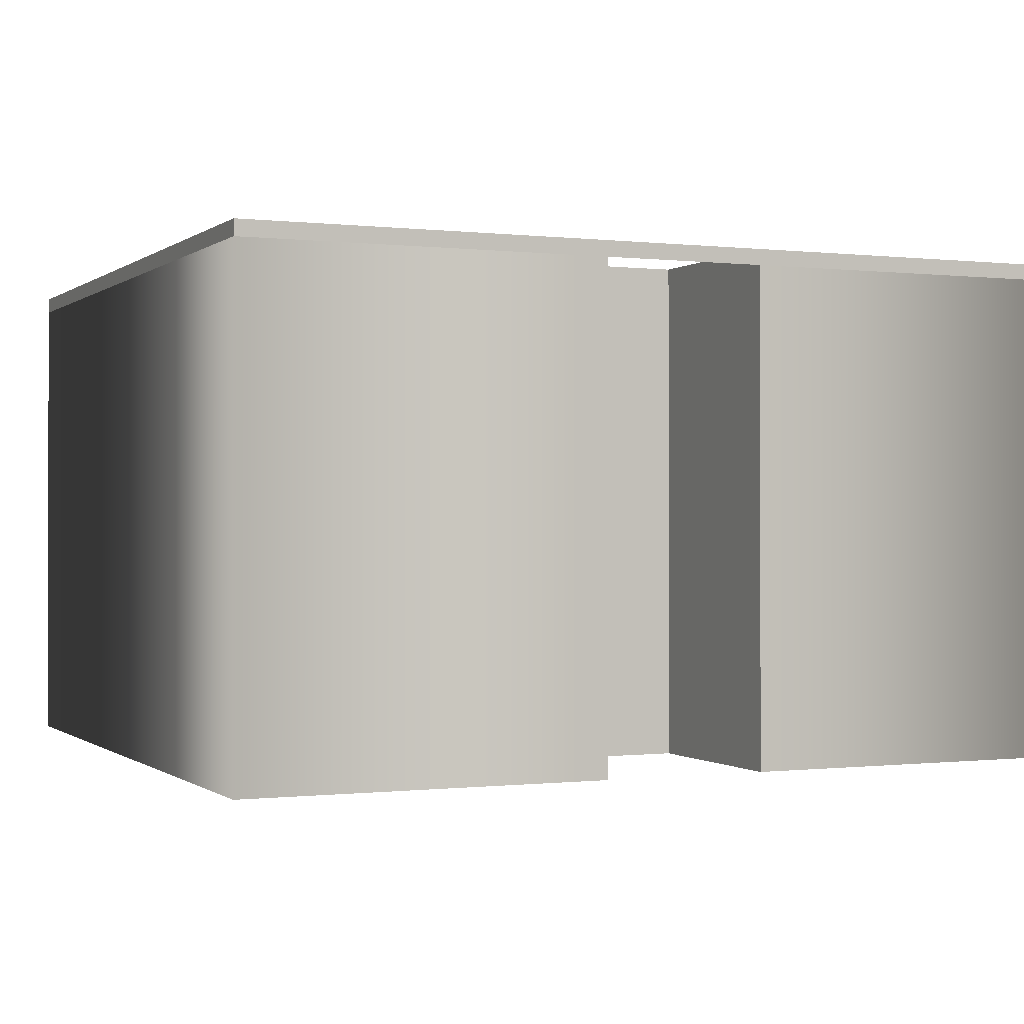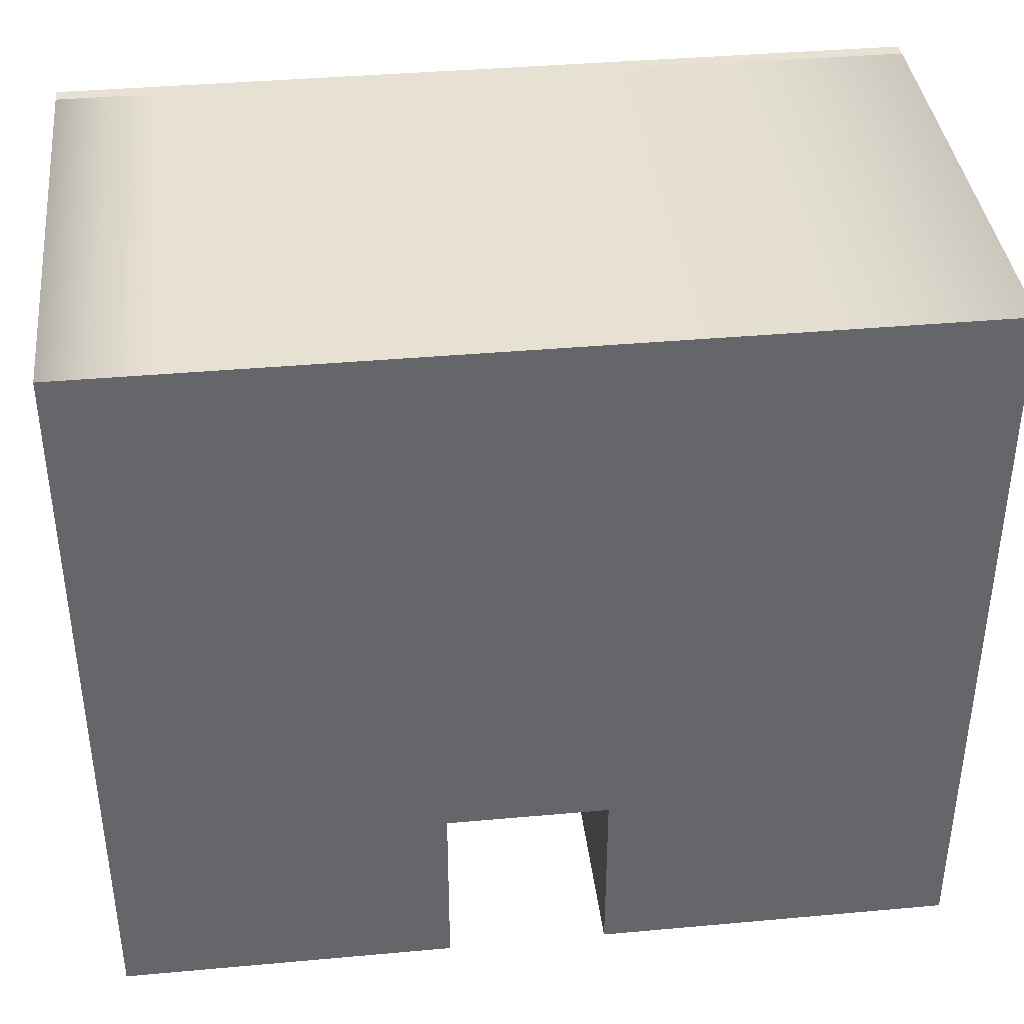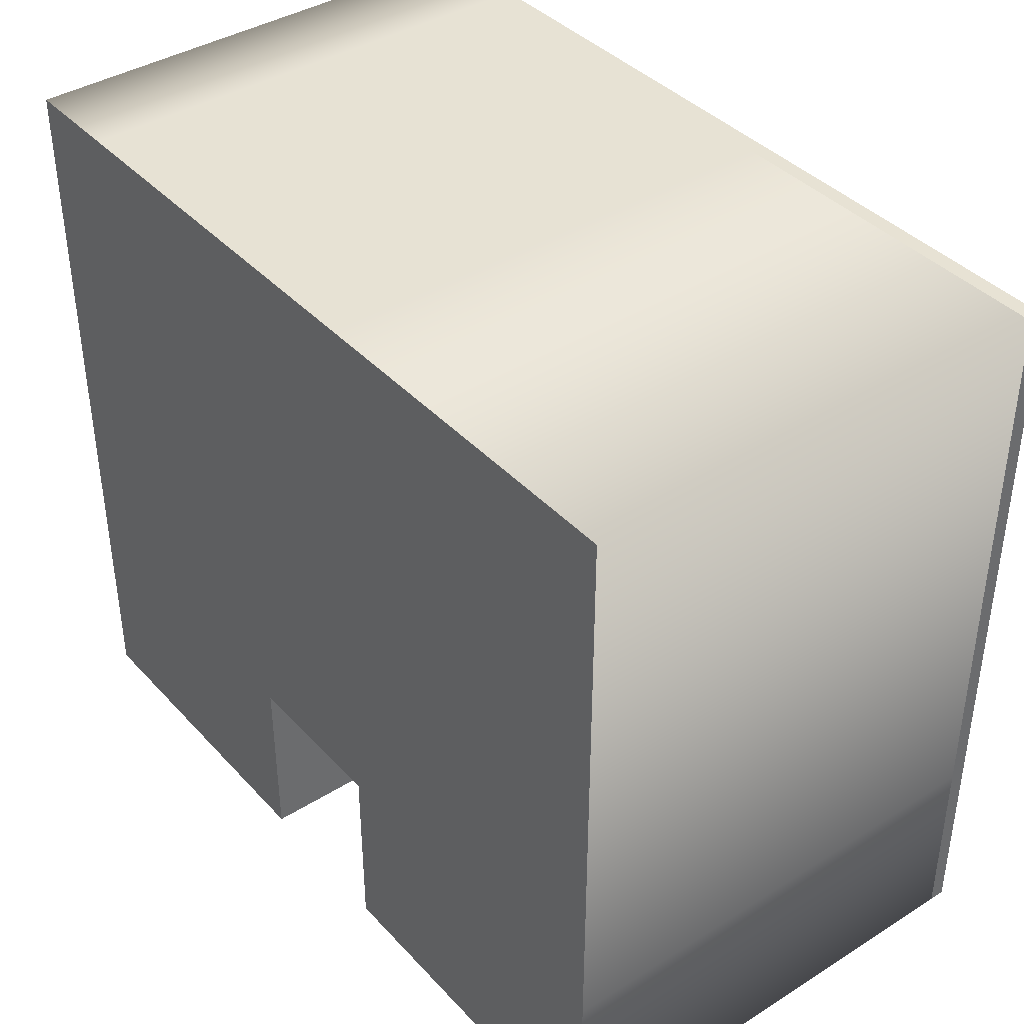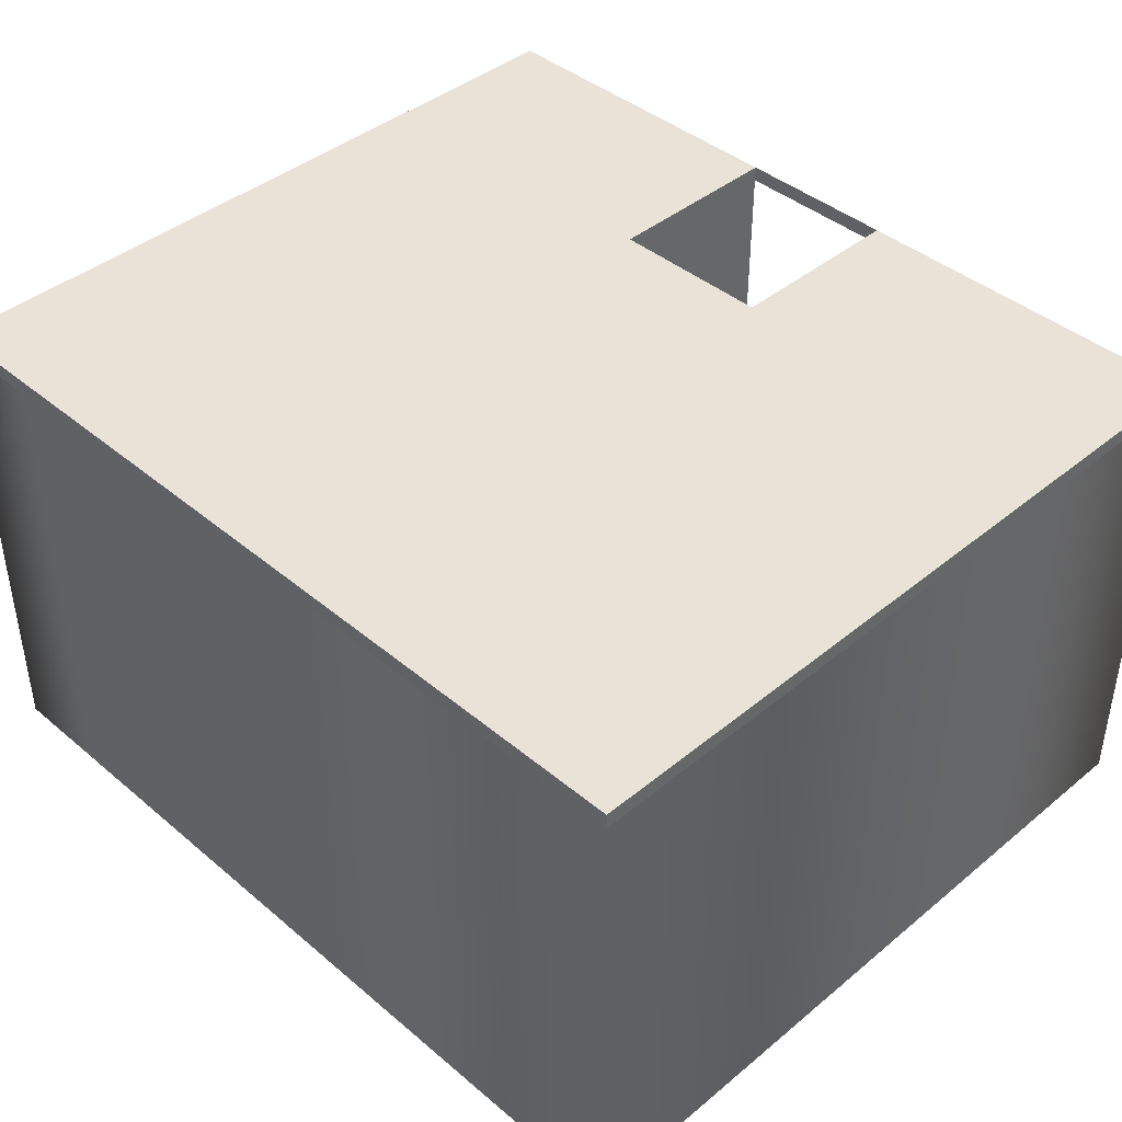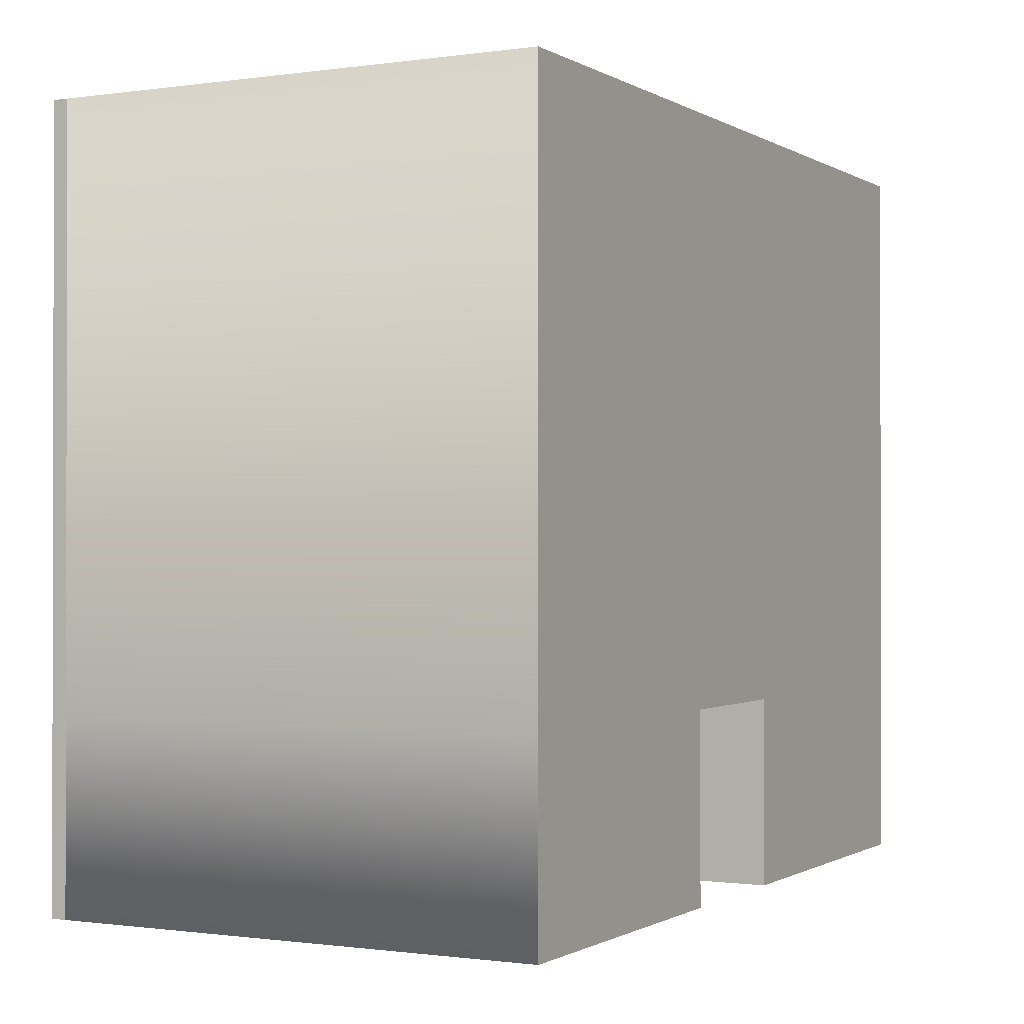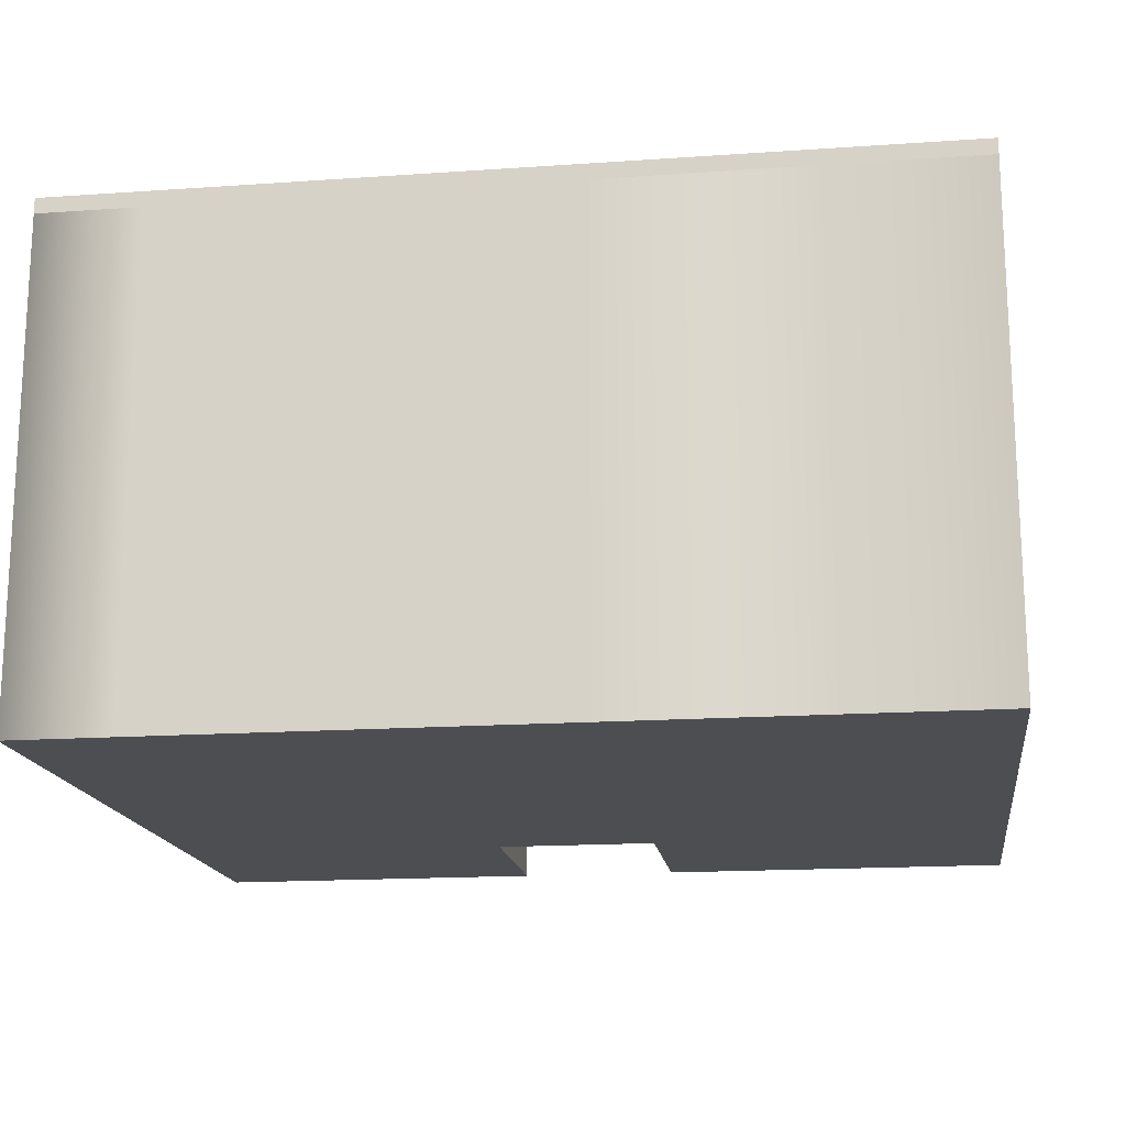
<metadata>
{"format":"obj","ext":"obj","renderer":"f3d","projection":"perspective","resolution":1024,"background":"white","views":[{"elev":-0.3,"azim":-23.9,"up":"+Z"},{"elev":38.7,"azim":173.5,"up":"+Y"},{"elev":39.7,"azim":-127.8,"up":"+Y"},{"elev":41.7,"azim":-134.7,"up":"+Z"},{"elev":-0.7,"azim":117.8,"up":"+Y"},{"elev":-16.7,"azim":-172.0,"up":"+Z"}]}
</metadata>
<code>
o Cube_Cube.003
v -10.69 -5.598 -0.183
v -10.69 -0.4204 0.2442
v -10.69 -0.4204 -0.183
v 3.787 -5.598 0.2442
v 13.08 -0.4204 0.2442
v 3.787 -0.4204 0.2442
v 13.08 -5.598 0.2442
v 13.08 -0.4204 -0.183
v -0.7124 -5.598 -0.183
v -0.7124 -0.4204 -0.183
v 13.08 15.23 0.2442
v 10.28 15.23 -0.183
v 10.28 15.23 0.2442
v -10.69 -5.598 0.2442
v -0.7124 -5.598 0.2442
v 3.787 -5.598 -0.183
v -0.7124 15.23 0.2442
v -10.69 15.23 -0.183
v -10.69 15.23 0.2442
v -0.7124 -0.4204 0.2442
v 13.08 -5.598 -0.183
v 3.787 -0.4204 -0.183
v -0.7124 15.23 -0.183
v 3.787 -5.598 -0.1834
v 13.08 15.23 -0.183
v -0.7124 -0.4204 -0.1834
v -0.7124 -5.598 -0.1834
v 3.787 -0.4204 -0.1834
v -10.69 -5.598 -13.63
v -10.69 -0.4204 -13.63
v -0.7124 -5.598 -13.63
v -0.7124 -0.4204 -13.63
v 13.08 -0.4204 -13.63
v 13.08 -5.598 -13.63
v 3.787 -0.4204 -13.63
v 13.08 15.23 -13.63
v -10.69 15.23 -13.63
v 10.28 15.23 -13.63
v -0.7124 15.23 -13.63
v 3.787 -5.598 -13.63
f 16 35 40
f 10 35 22
f 9 32 10
f 16 22 35
f 10 32 35
f 9 31 32
f 1 2 3
f 4 5 6
f 7 8 5
f 1 31 9
f 11 12 13
f 14 9 15
f 15 16 4
f 17 18 19
f 14 20 2
f 4 21 7
f 13 23 17
f 6 24 4
f 20 13 17
f 12 39 23
f 2 17 19
f 8 36 25
f 1 30 29
f 5 25 11
f 6 11 13
f 3 19 18
f 15 26 20
f 4 27 15
f 20 28 6
f 1 14 2
f 4 7 5
f 7 21 8
f 21 33 8
f 11 25 12
f 14 1 9
f 15 9 16
f 17 23 18
f 14 15 20
f 4 16 21
f 13 12 23
f 6 28 24
f 20 6 13
f 2 20 17
f 23 37 18
f 16 34 21
f 5 8 25
f 6 5 11
f 3 2 19
f 15 27 26
f 4 24 27
f 20 26 28
f 31 30 32
f 34 35 33
f 33 38 36
f 35 39 38
f 32 37 39
f 31 29 30
f 34 40 35
f 33 35 38
f 35 32 39
f 32 30 37
f 3 37 30
f 25 38 12
f 1 29 31
f 12 38 39
f 8 33 36
f 1 3 30
f 21 34 33
f 23 39 37
f 16 40 34
f 3 18 37
f 25 36 38

</code>
